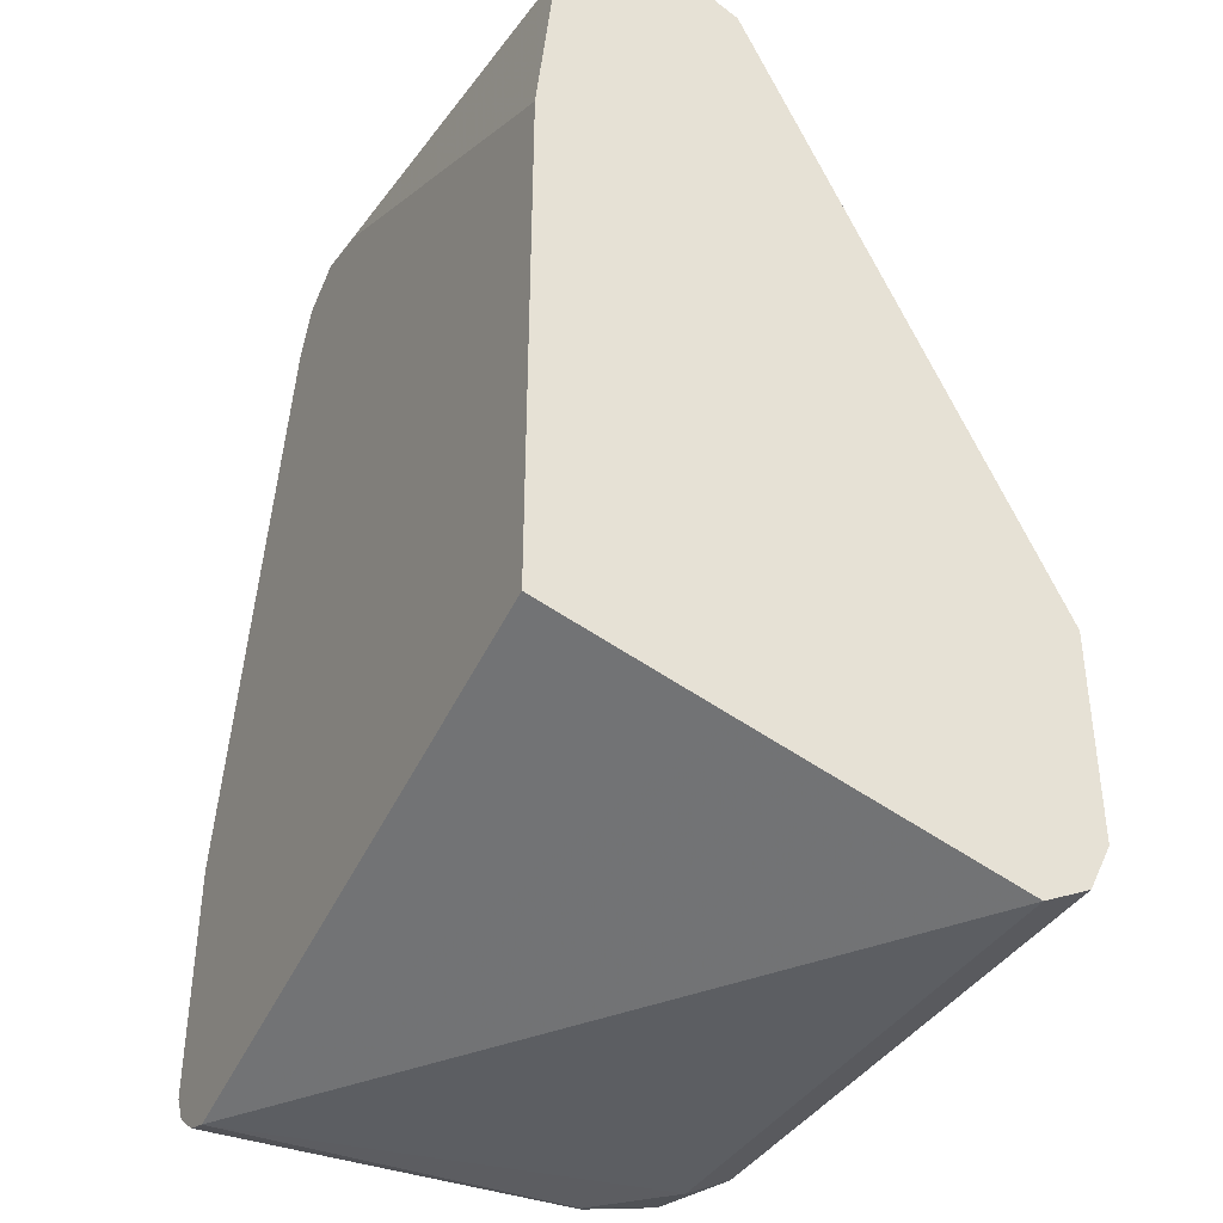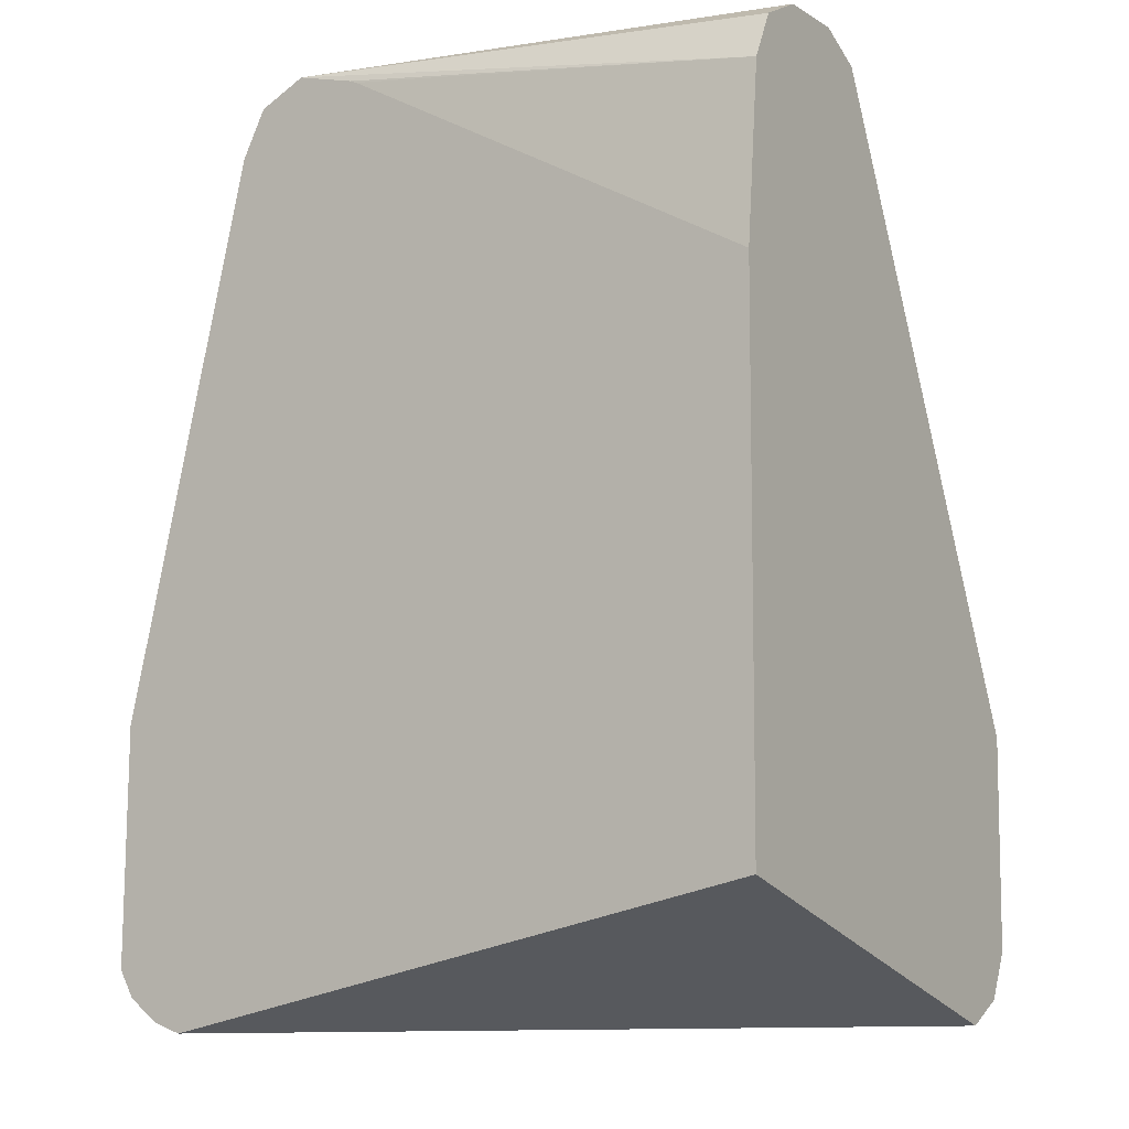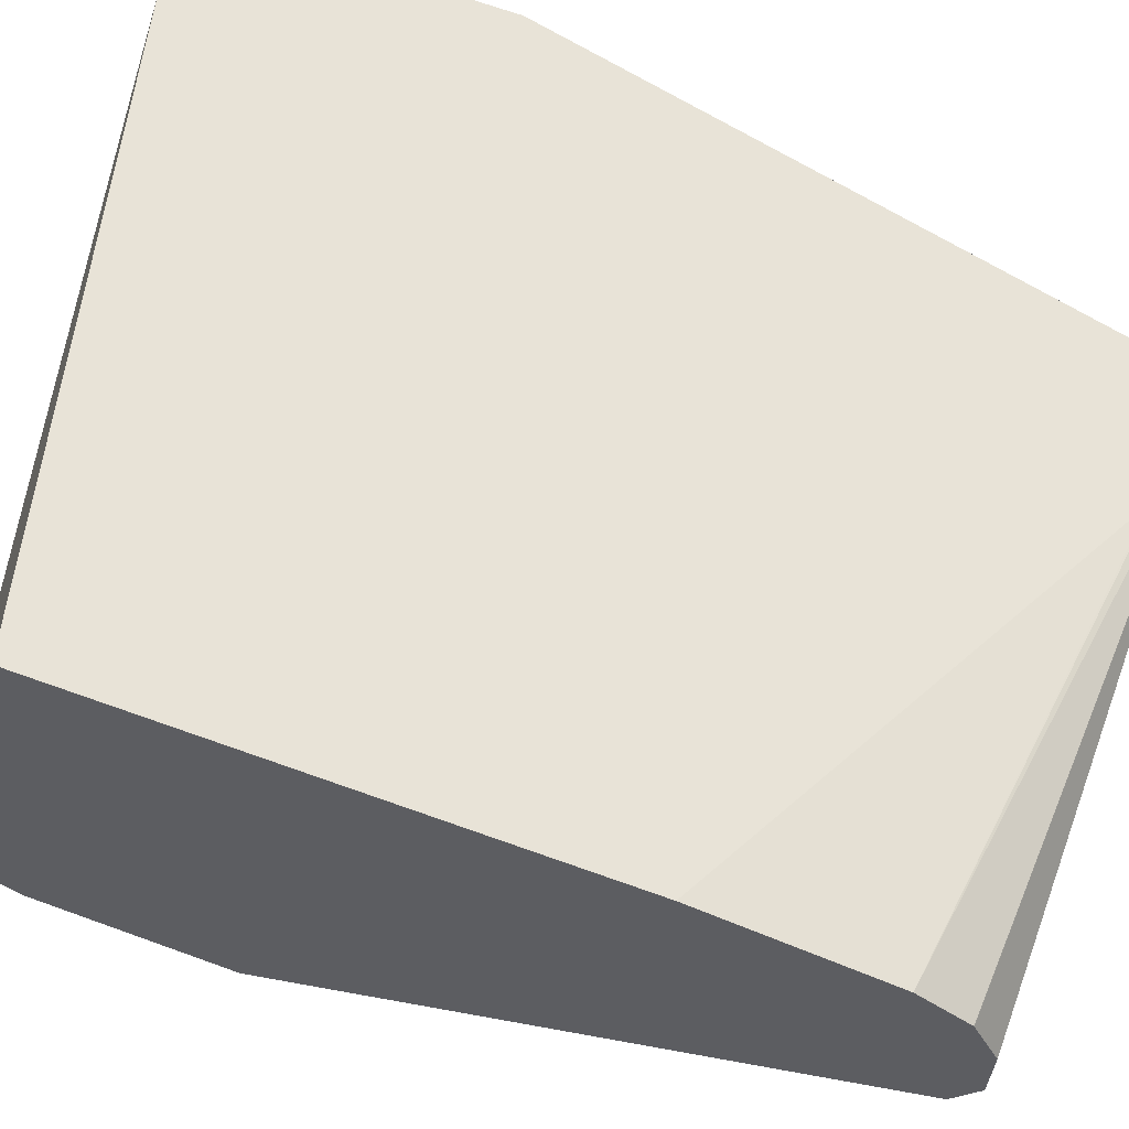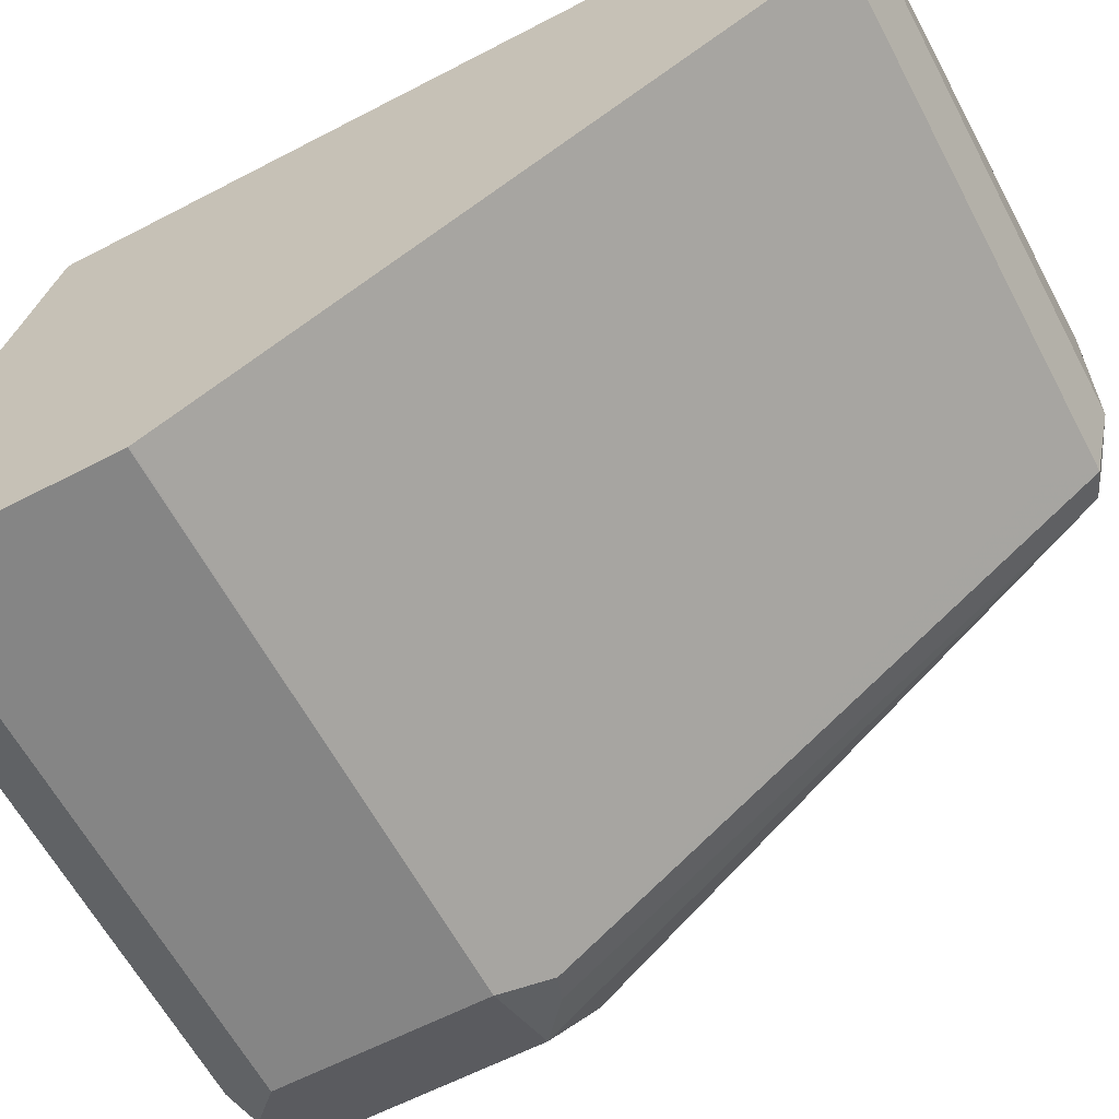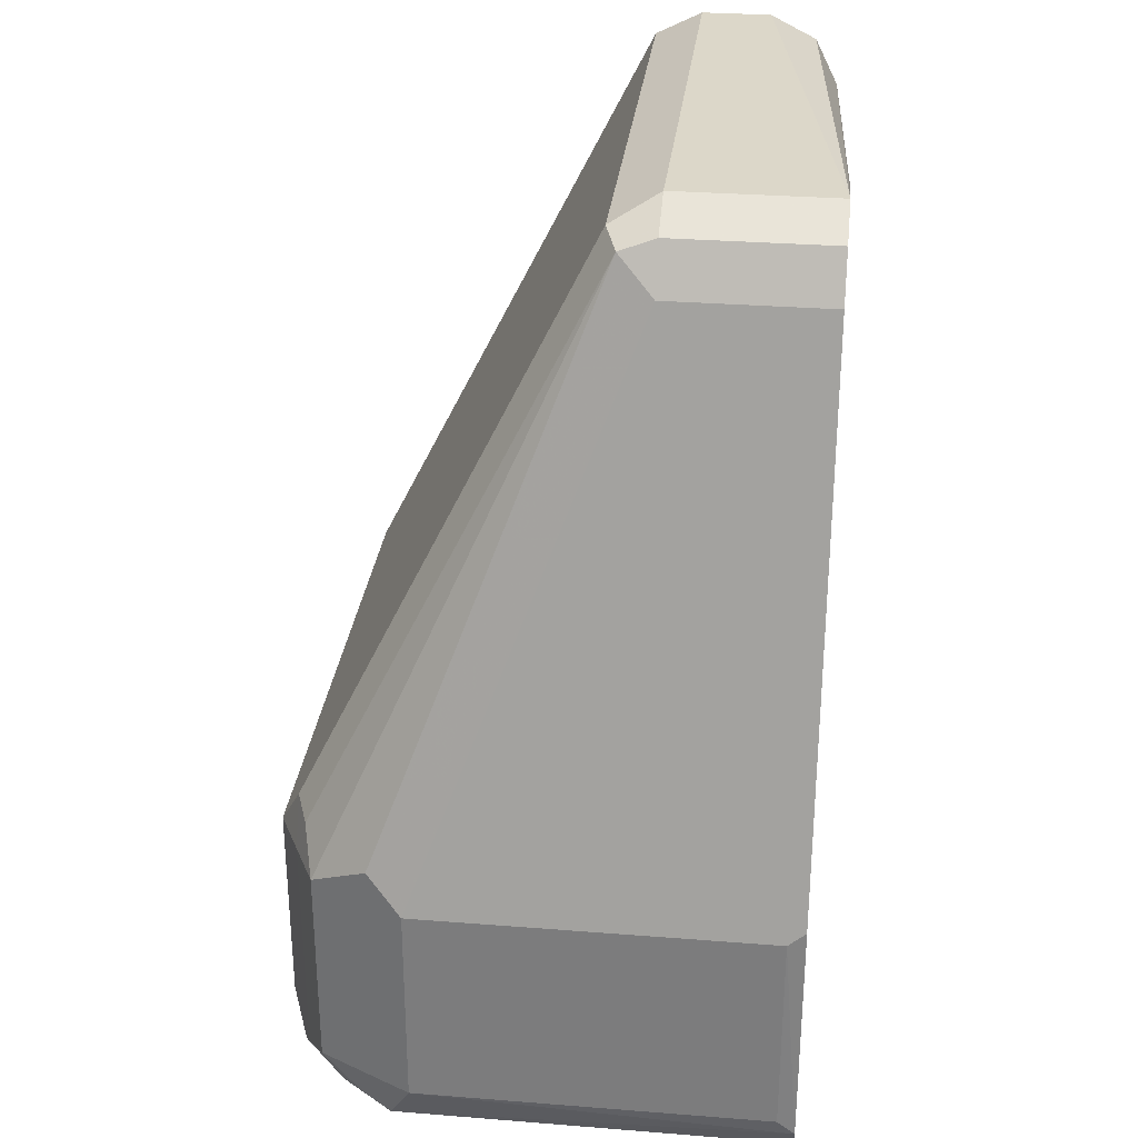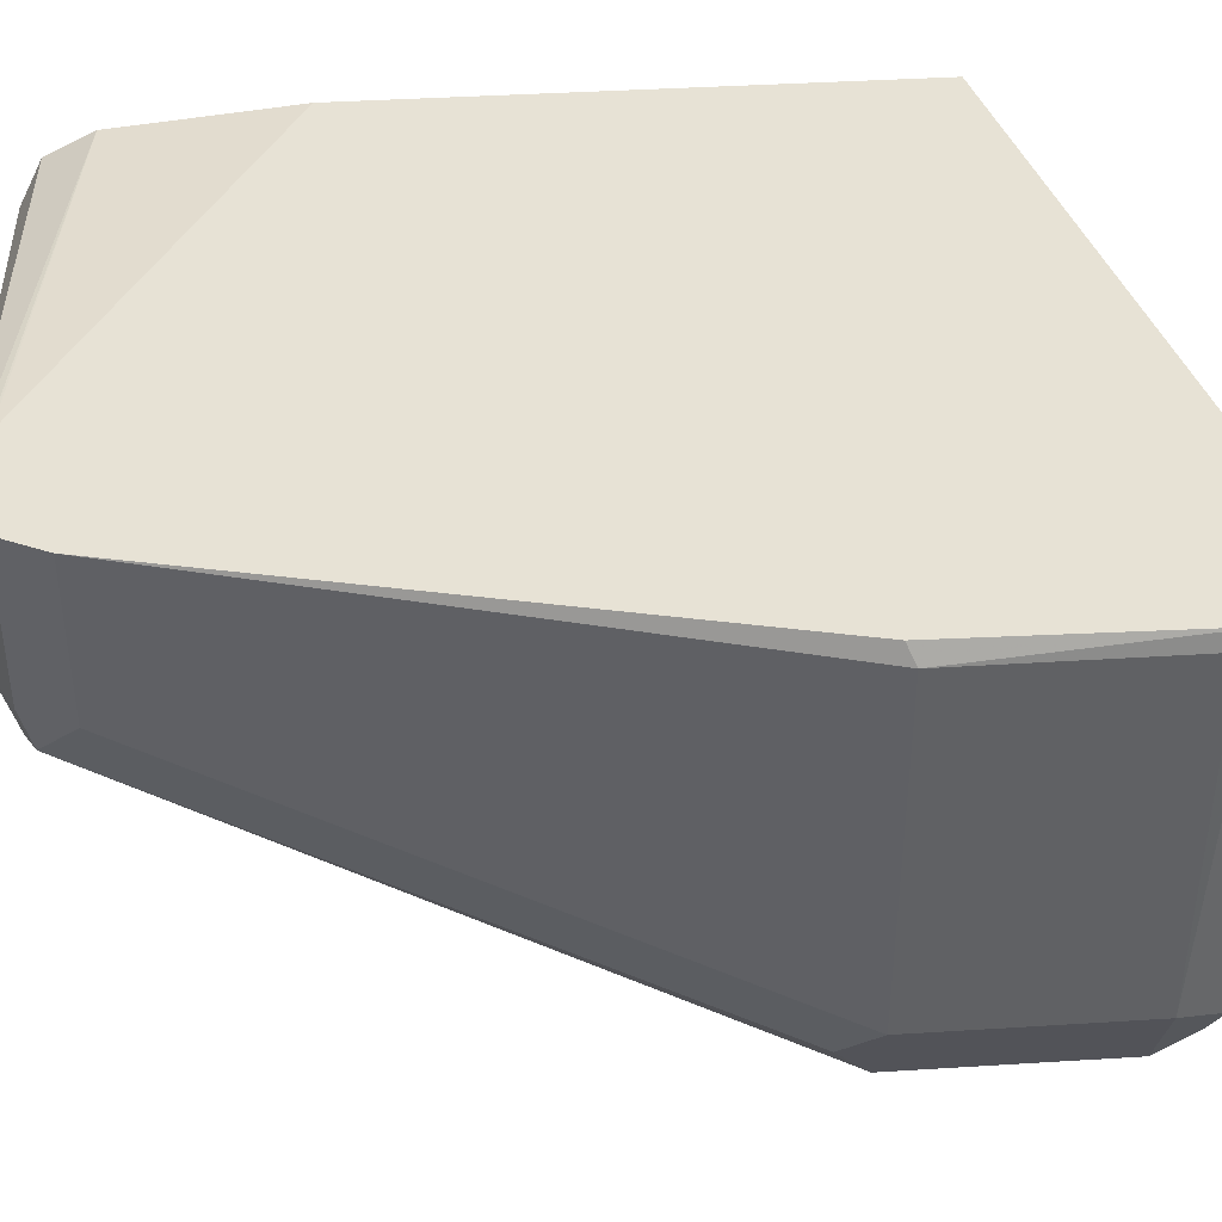
<metadata>
{"format":"obj","ext":"obj","renderer":"f3d","projection":"perspective","resolution":1024,"background":"white","views":[{"elev":-37.9,"azim":62.7,"up":"+Y"},{"elev":-8.2,"azim":32.9,"up":"+Y"},{"elev":61.7,"azim":110.4,"up":"+Z"},{"elev":-61.8,"azim":117.9,"up":"+Z"},{"elev":30.3,"azim":-83.5,"up":"+Y"},{"elev":40.3,"azim":-94.4,"up":"+Z"}]}
</metadata>
<code>
v -0.214 0.07791 -0.7986
v -0.214 0.07791 -0.7791
v -0.214 0.0714 -0.8116
v -0.3506 0.07791 -0.7986
v -0.3506 0.07791 -0.7548
v -0.214 0.0715 -0.7663
v -0.214 0.05842 -0.818
v -0.3571 0.0714 -0.8116
v -0.3652 0.06815 -0.8083
v -0.3636 0.0714 -0.7986
v -0.3338 0.07372 -0.7548
v -0.214 0.05842 -0.7596
v -0.214 0.0714 -0.7661
v -0.3636 0.0714 -0.7548
v -0.3506 0.05842 -0.818
v -0.214 -0.0971 -0.8958
v -0.3765 -0.0844 -0.8895
v -0.3701 0.05842 -0.7986
v -0.3652 0.0682 -0.7548
v -0.3847 -0.08764 -0.8862
v -0.396 -0.09737 -0.883
v -0.4041 -0.08764 -0.8667
v -0.3318 0.07287 -0.7548
v -0.214 0.009827 -0.7548
v -0.214 -0.09737 -0.8959
v -0.3701 -0.09737 -0.8959
v -0.383 -0.09737 -0.8895
v -0.3701 0.05842 -0.7548
v -0.409 -0.09737 -0.857
v -0.396 -0.1558 -0.883
v -0.214 -0.1369 -0.7548
v -0.214 -0.1558 -0.8959
v -0.3701 -0.1558 -0.8959
v -0.383 -0.1558 -0.8895
v -0.409 -0.09737 -0.7596
v -0.4066 -0.09498 -0.7548
v -0.409 -0.1558 -0.857
v -0.3798 -0.1656 -0.8911
v -0.3895 -0.1704 -0.8789
v -0.3993 -0.1656 -0.8716
v -0.4025 -0.1688 -0.8635
v -0.3869 -0.177 -0.7548
v -0.214 -0.152 -0.8024
v -0.214 -0.1688 -0.8895
v -0.3701 -0.1688 -0.8895
v -0.409 -0.1558 -0.7596
v -0.4078 -0.1606 -0.7548
v -0.3701 -0.1753 -0.8765
v -0.3895 -0.1753 -0.857
v -0.4038 -0.1677 -0.7548
v -0.3947 -0.1744 -0.7548
v -0.3996 -0.1711 -0.7548
v -0.4005 -0.1704 -0.7608
v -0.4025 -0.1688 -0.7856
v -0.214 -0.1753 -0.8765
f 26 33 34
f 26 34 27
f 28 35 36
f 29 37 46
f 30 40 41
f 30 34 38
f 30 38 39
f 30 39 40
f 30 41 37
f 29 46 35
f 25 33 26
f 21 34 30
f 21 29 22
f 21 37 29
f 21 30 37
f 21 27 34
f 18 35 28
f 18 29 35
f 18 28 19
f 17 21 20
f 17 27 21
f 17 26 27
f 31 42 43
f 25 32 33
f 32 44 45
f 41 50 47
f 33 45 38
f 16 26 17
f 50 54 53
f 44 48 45
f 50 53 52
f 42 55 43
f 42 48 55
f 42 49 48
f 42 51 49
f 41 54 50
f 41 53 54
f 41 52 53
f 41 51 52
f 41 49 51
f 39 49 41
f 39 48 49
f 39 45 48
f 39 41 40
f 38 45 39
f 37 47 46
f 37 41 47
f 35 47 36
f 35 46 47
f 33 38 34
f 32 45 33
f 16 25 26
f 44 55 48
f 12 23 24
f 4 10 14
f 4 9 10
f 4 8 9
f 3 15 8
f 3 7 15
f 2 5 6
f 1 5 2
f 1 4 5
f 1 8 4
f 1 3 8
f 1 16 7
f 1 25 16
f 1 32 25
f 1 44 32
f 1 55 44
f 1 43 55
f 1 31 43
f 1 24 31
f 1 12 24
f 1 13 12
f 1 6 13
f 1 2 6
f 15 16 17
f 4 14 5
f 5 11 12
f 1 7 3
f 5 13 6
f 5 12 13
f 10 19 14
f 9 29 18
f 9 22 29
f 9 21 22
f 9 20 21
f 9 19 10
f 11 23 12
f 8 20 9
f 8 17 20
f 8 15 17
f 7 16 15
f 9 18 19
f 5 14 19
f 5 24 23
f 5 31 24
f 5 42 31
f 5 51 42
f 5 52 51
f 5 50 52
f 5 47 50
f 5 36 47
f 5 28 36
f 5 19 28
f 5 23 11

</code>
